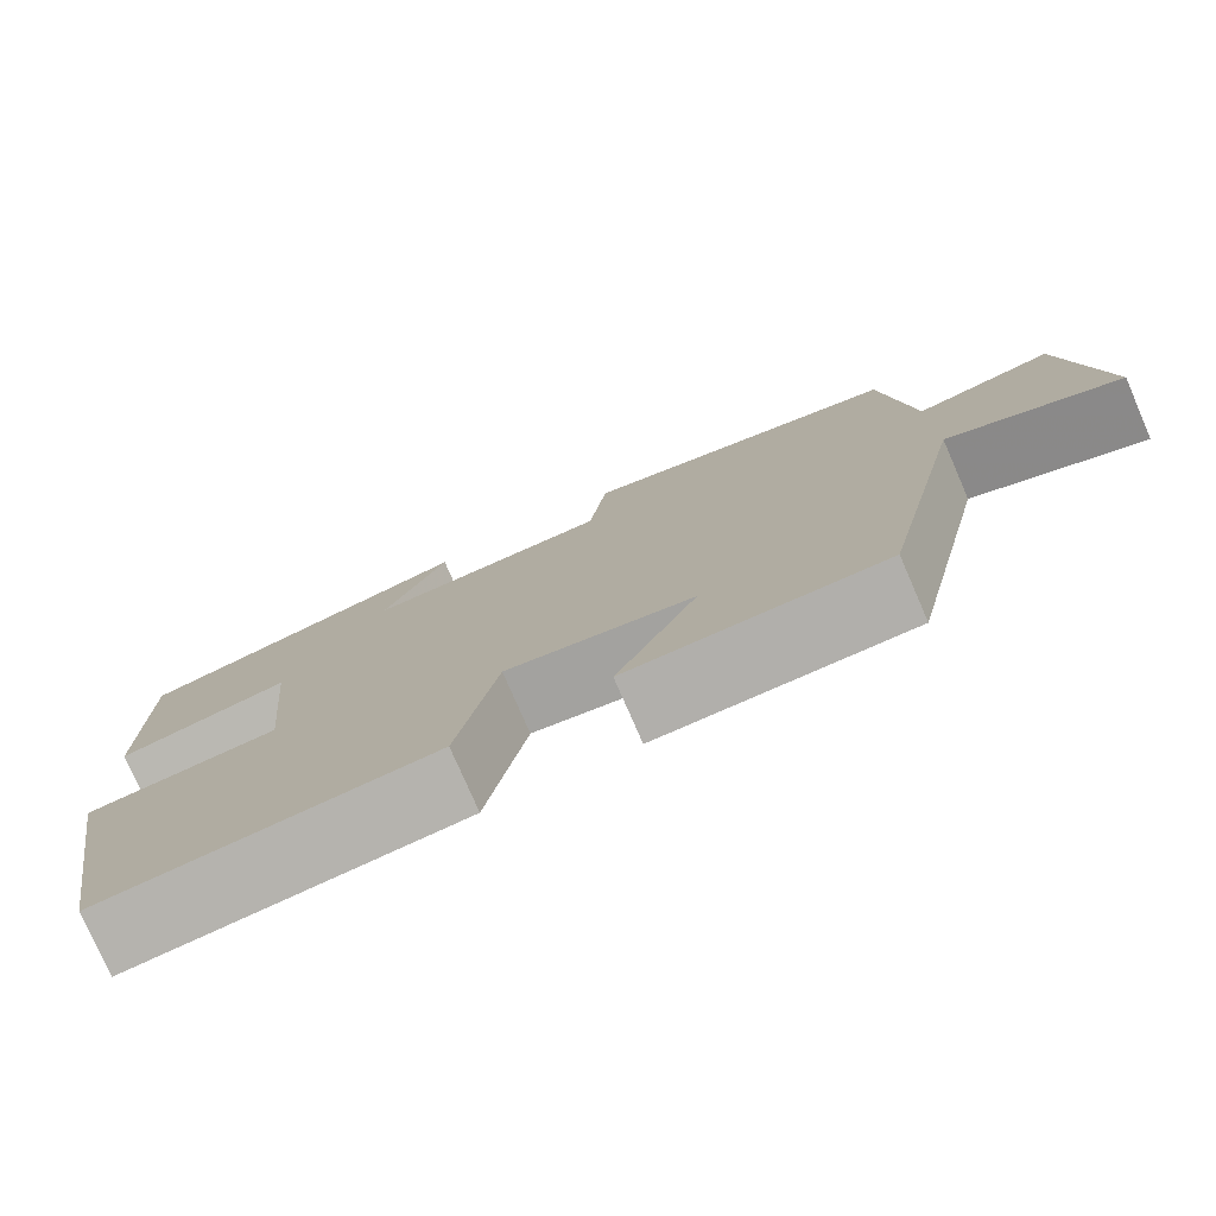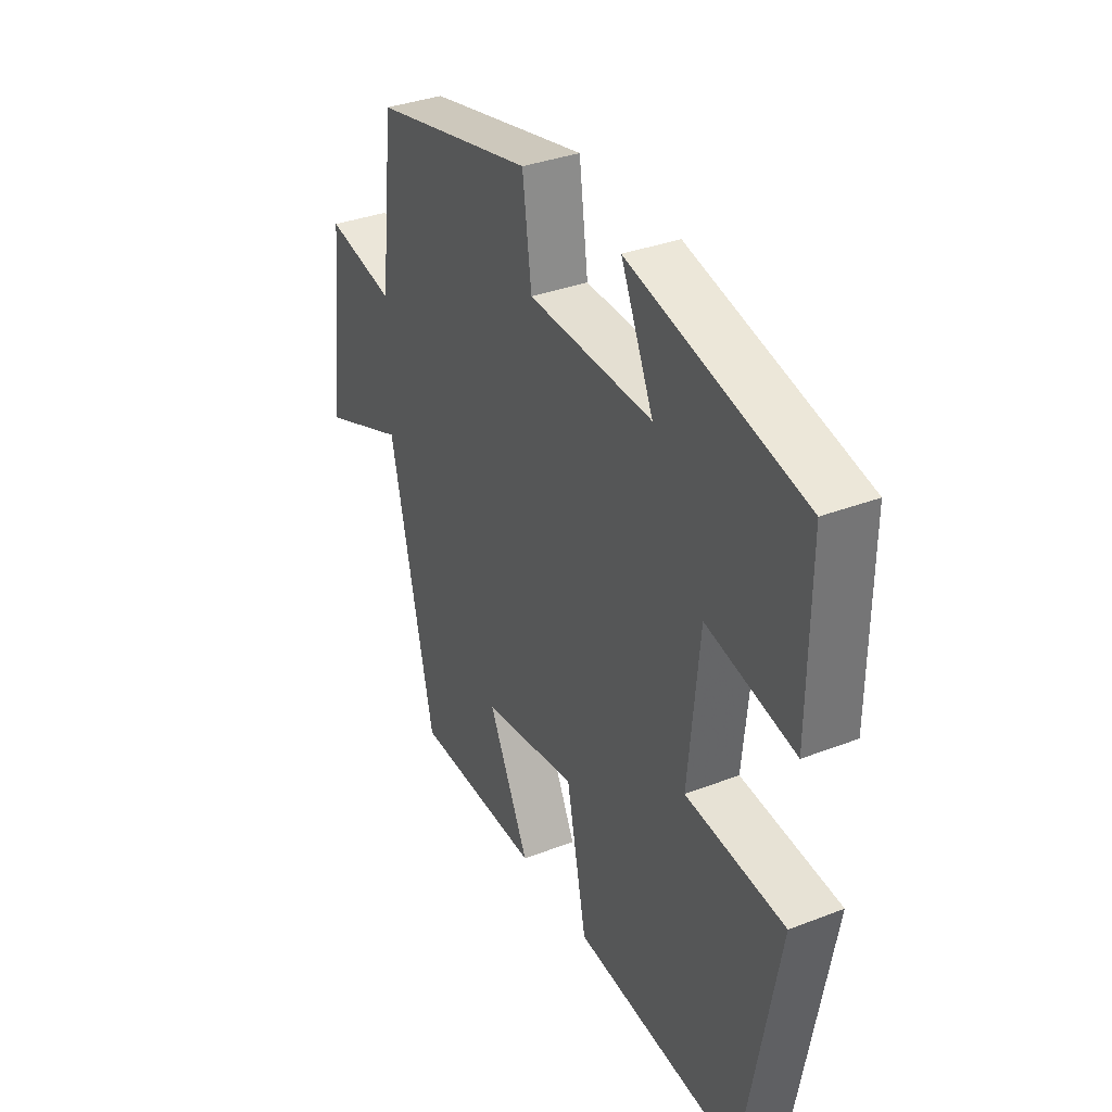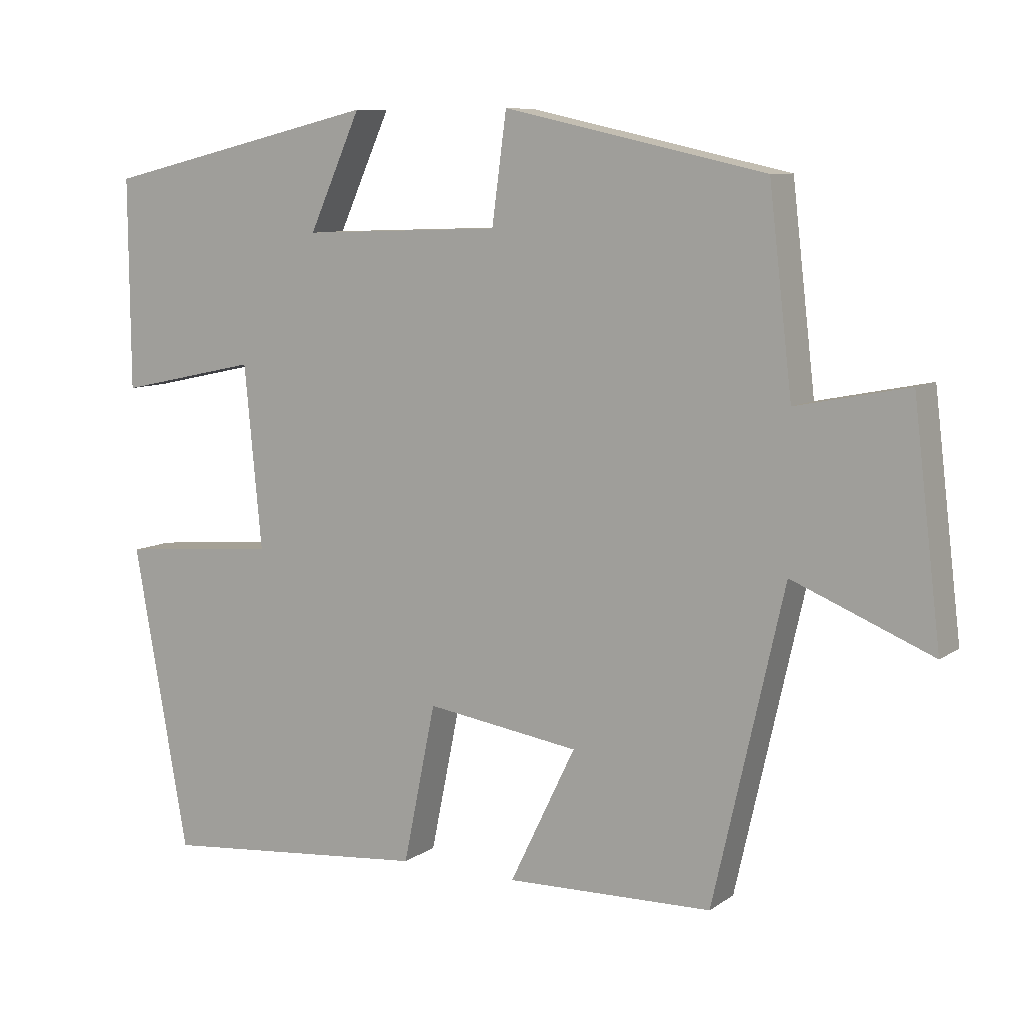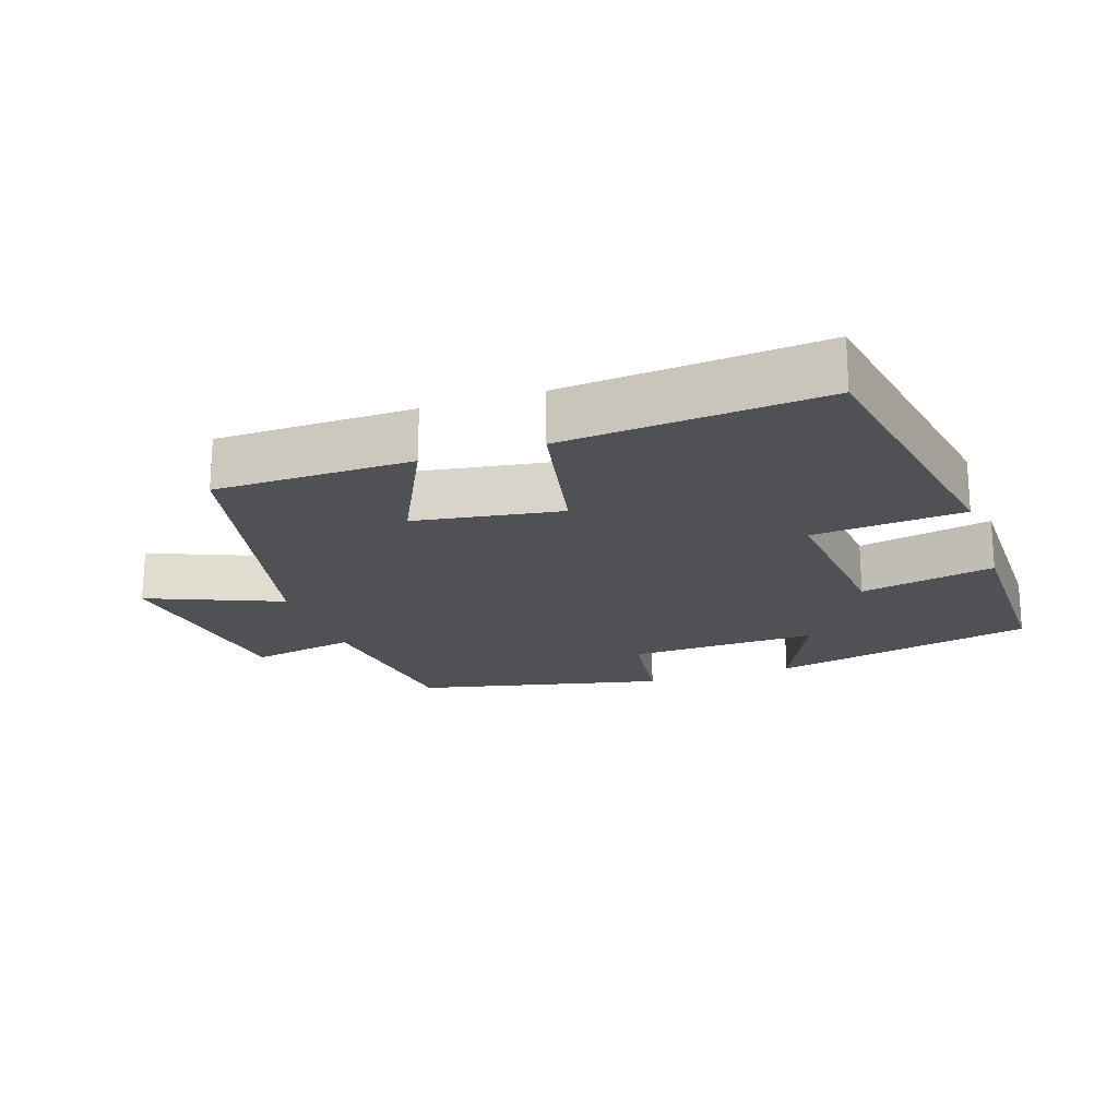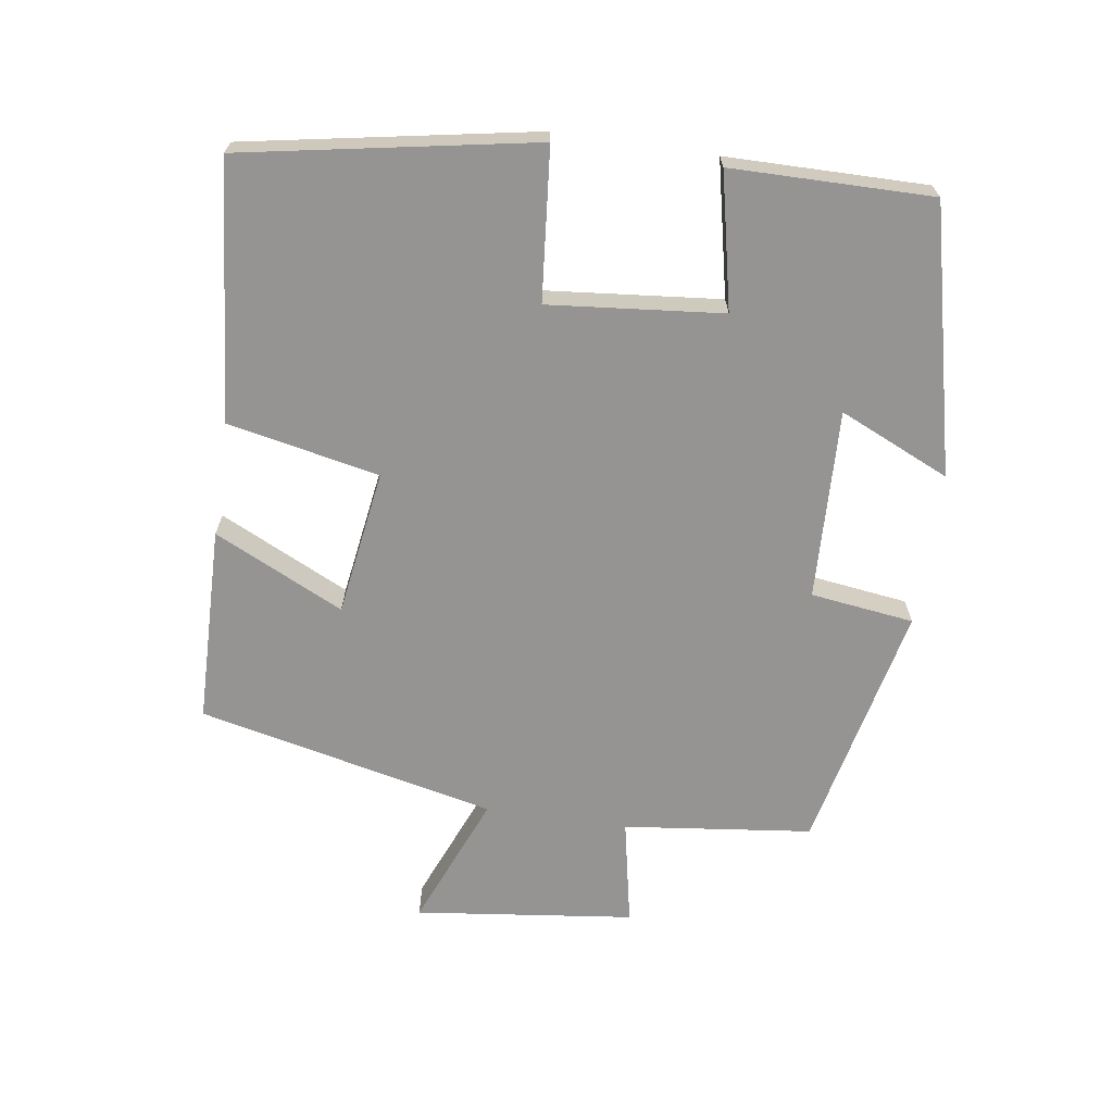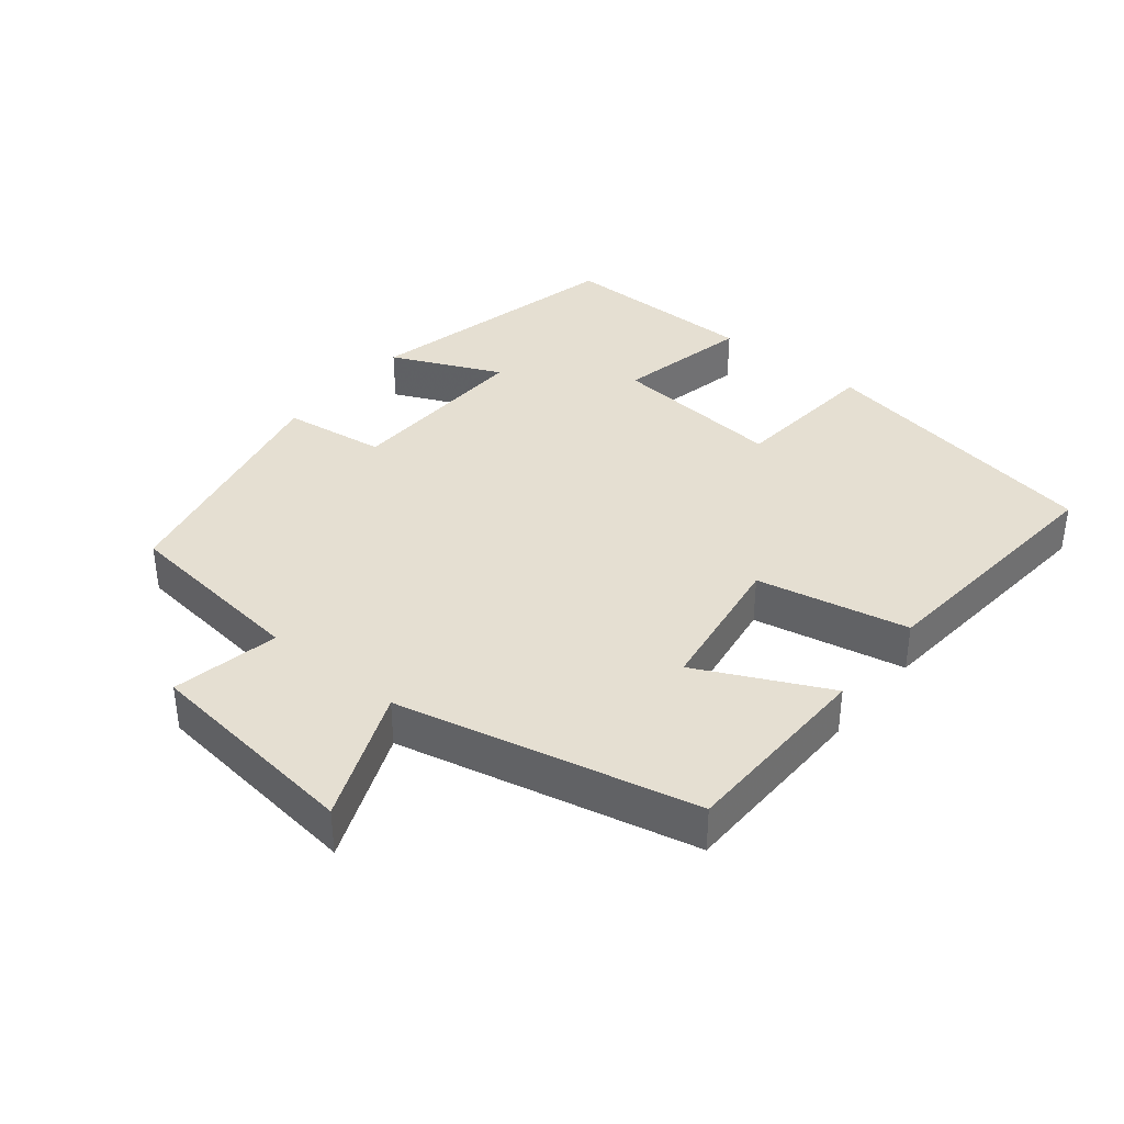
<metadata>
{"format":"obj","ext":"obj","renderer":"f3d","projection":"perspective","resolution":1024,"background":"white","views":[{"elev":-77.7,"azim":23.5,"up":"+Z"},{"elev":34.9,"azim":-117.3,"up":"+Z"},{"elev":8.7,"azim":30.1,"up":"+Z"},{"elev":-19.8,"azim":-161.5,"up":"+Y"},{"elev":-67.2,"azim":-98.3,"up":"+Y"},{"elev":37.4,"azim":129.0,"up":"+Y"}]}
</metadata>
<code>
v -0.502 0.07 0.409
v -0.117 0.07 0.5
v -0.189 0.07 0.34
v 0.087 0.07 0.35
v 0.107 0.07 0.5
v 0.468 0.07 0.42
v 0.5 0.07 0.146
v 0.655 0.07 0.177
v 0.693 0.07 -0.141
v 0.5 0.07 -0.062
v 0.402 0.07 -0.494
v 0.116 0.07 -0.5
v 0.207 0.07 -0.312
v -0.005 0.07 -0.28
v -0.05 0.07 -0.5
v -0.424 0.07 -0.534
v -0.5 0.07 -0.112
v -0.281 0.07 -0.092
v -0.305 0.07 0.16
v -0.5 0.07 0.118
v -0.502 0 0.409
v -0.117 0 0.5
v -0.189 0 0.34
v 0.087 0 0.35
v 0.107 0 0.5
v 0.468 0 0.42
v 0.5 0 0.146
v 0.655 0 0.177
v 0.693 0 -0.141
v 0.5 0 -0.062
v 0.402 0 -0.494
v 0.116 0 -0.5
v 0.207 0 -0.312
v -0.005 0 -0.28
v -0.05 0 -0.5
v -0.424 0 -0.534
v -0.5 0 -0.112
v -0.281 0 -0.092
v -0.305 0 0.16
v -0.5 0 0.118
f 1 2 3
f 20 1 3
f 19 20 3
f 18 19 3 4
f 16 17 18
f 15 16 18
f 14 15 18
f 13 14 18 4
f 10 11 12 13
f 5 6 7
f 4 5 7
f 13 4 7
f 10 13 7
f 7 8 9 10
f 23 22 21
f 23 21 40
f 23 40 39
f 24 23 39 38
f 38 37 36
f 38 36 35
f 38 35 34
f 24 38 34 33
f 33 32 31 30
f 27 26 25
f 27 25 24
f 27 24 33
f 27 33 30
f 30 29 28 27
f 1 21 22 2
f 2 22 23 3
f 3 23 24 4
f 4 24 25 5
f 5 25 26 6
f 6 26 27 7
f 7 27 28 8
f 8 28 29 9
f 9 29 30 10
f 10 30 31 11
f 11 31 32 12
f 12 32 33 13
f 13 33 34 14
f 14 34 35 15
f 15 35 36 16
f 16 36 37 17
f 17 37 38 18
f 18 38 39 19
f 19 39 40 20
f 20 40 21 1

</code>
